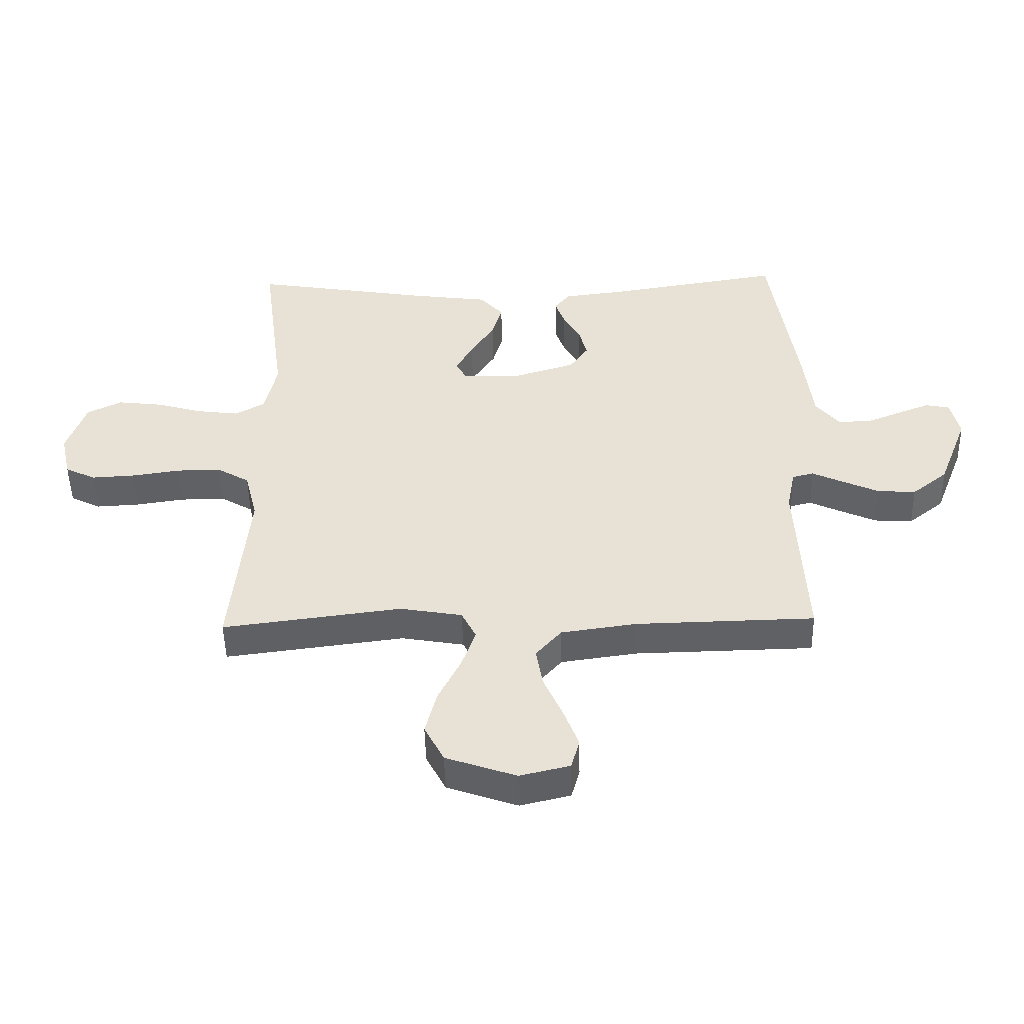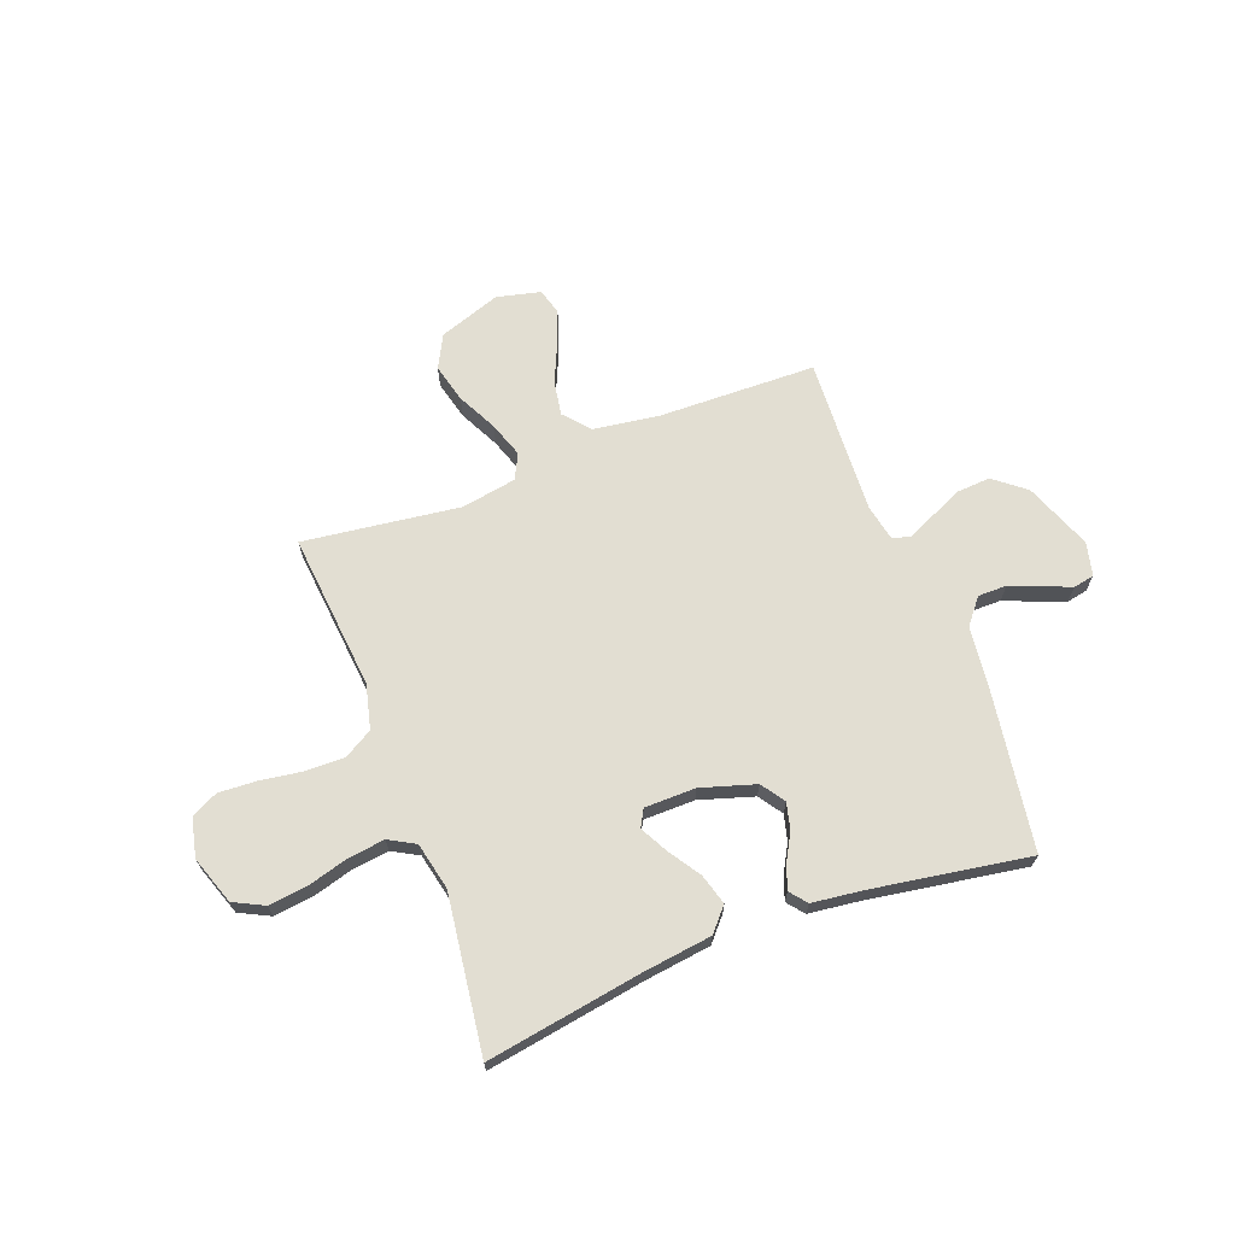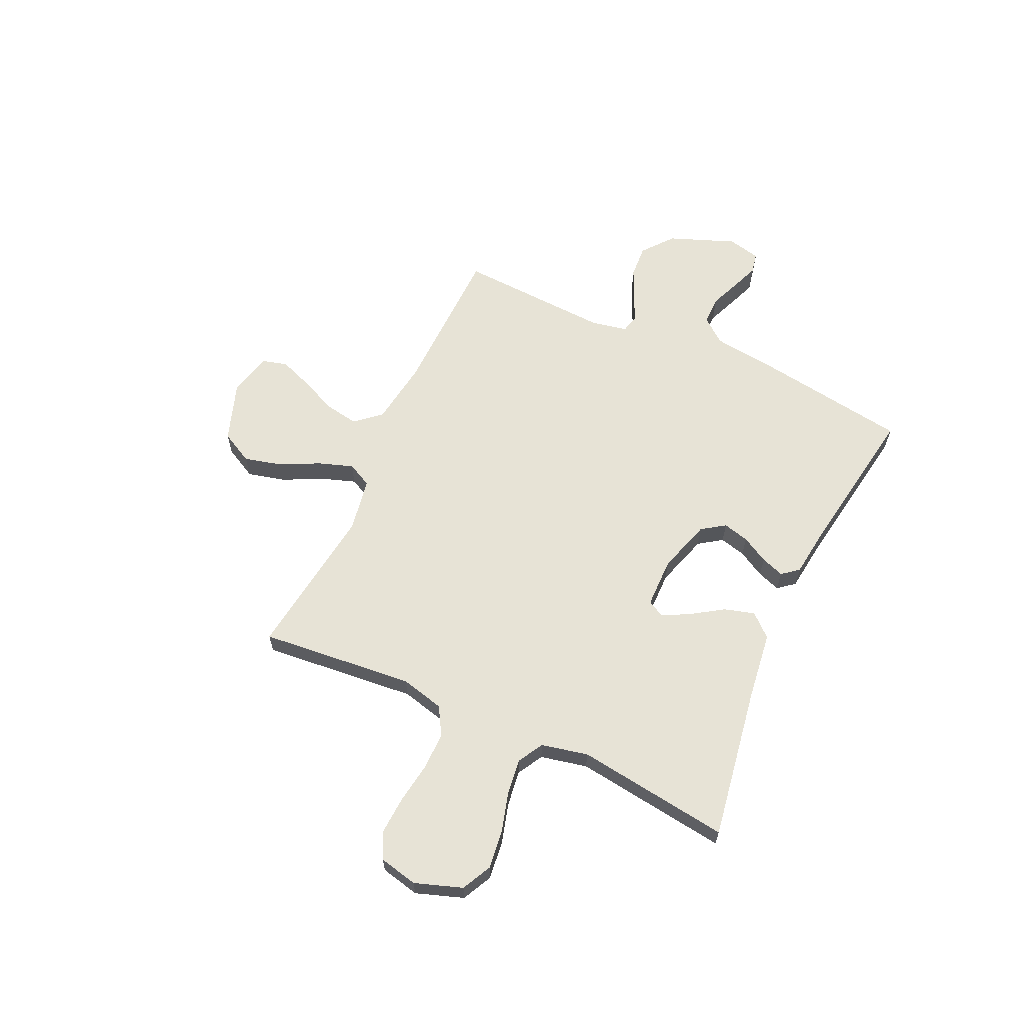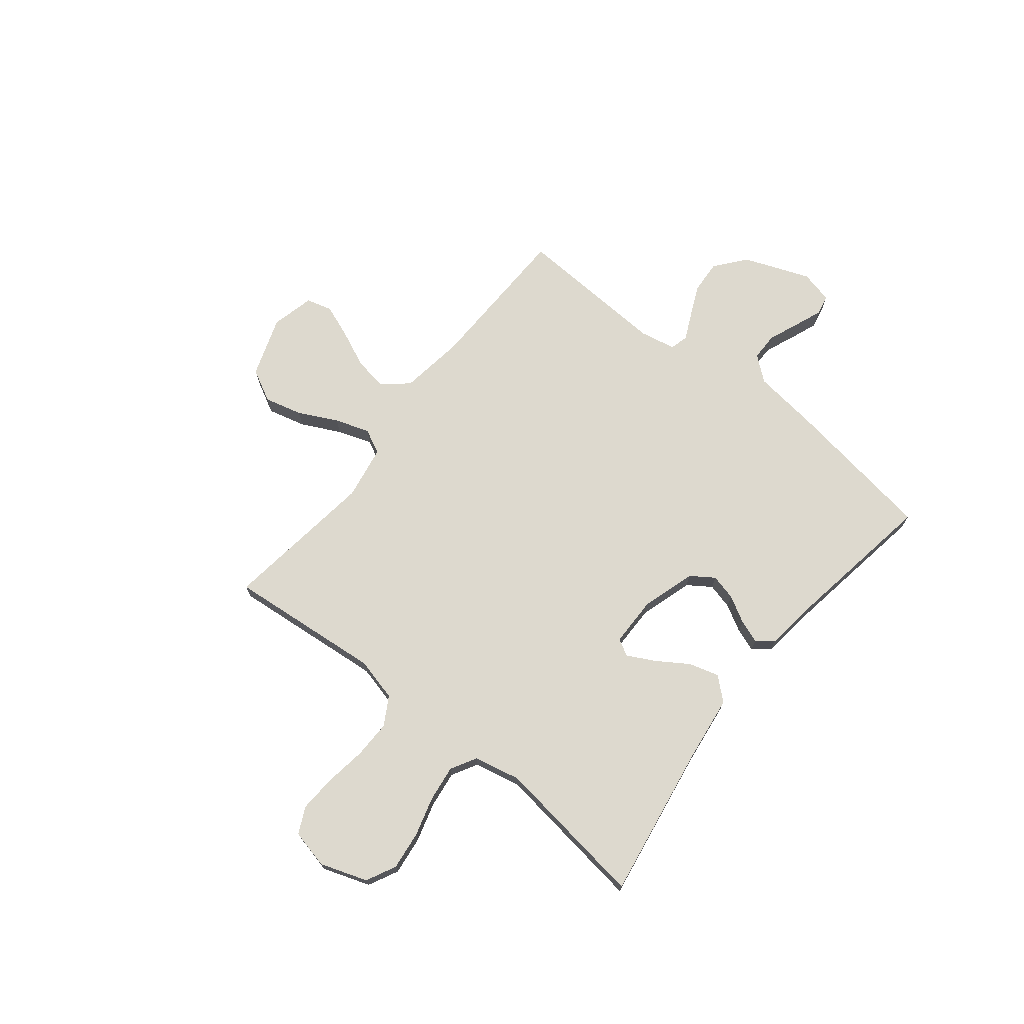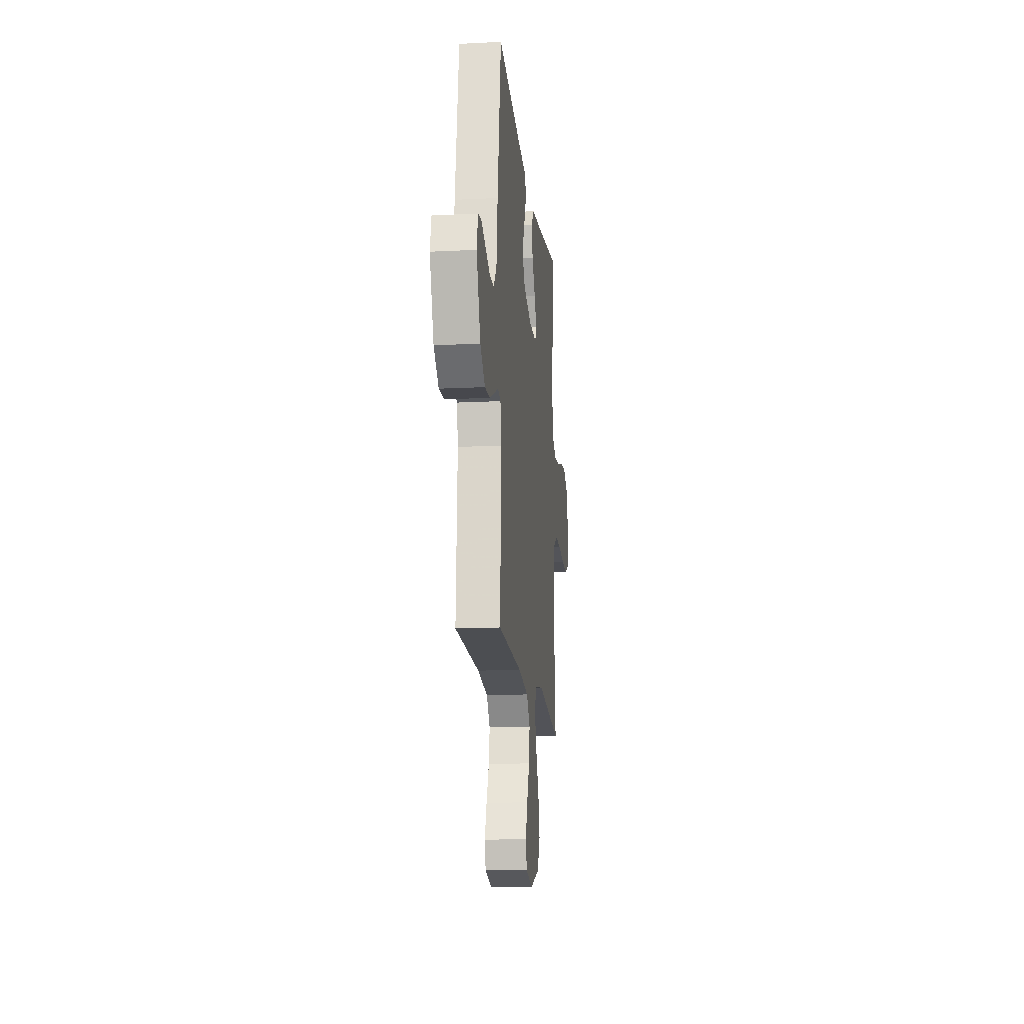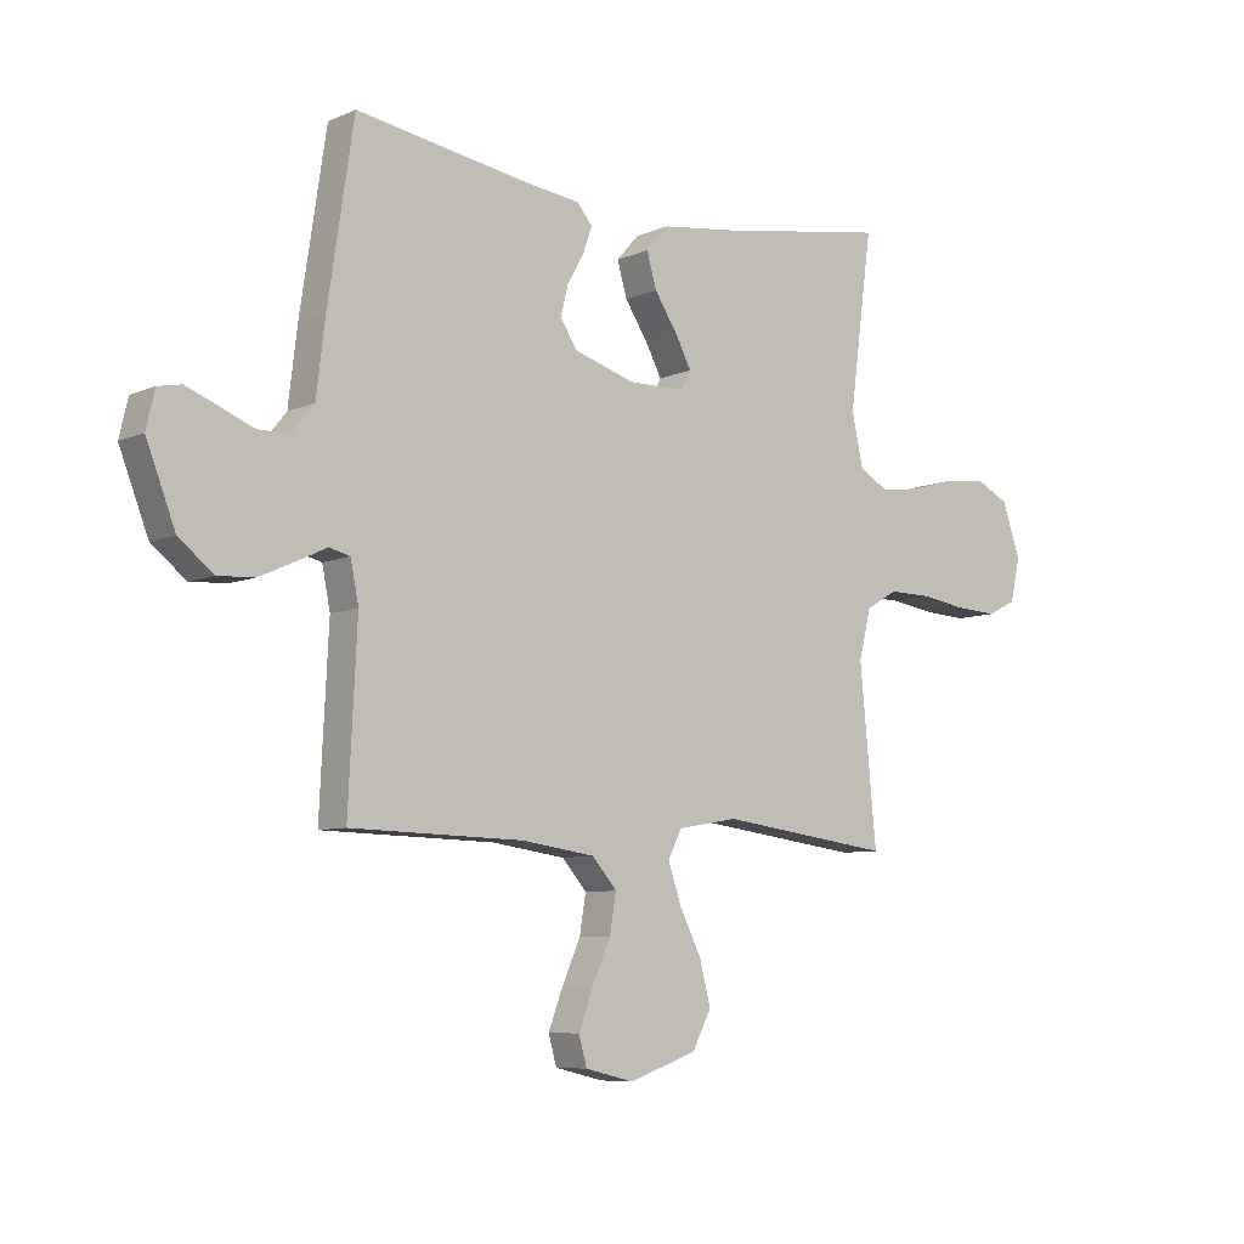
<metadata>
{"format":"obj","ext":"obj","renderer":"f3d","projection":"perspective","resolution":1024,"background":"white","views":[{"elev":-49.0,"azim":1.2,"up":"+Z"},{"elev":68.0,"azim":-20.7,"up":"+Y"},{"elev":62.7,"azim":-65.2,"up":"+Y"},{"elev":71.7,"azim":-51.3,"up":"+Y"},{"elev":-15.3,"azim":96.0,"up":"+Z"},{"elev":-7.5,"azim":140.4,"up":"+Z"}]}
</metadata>
<code>
v 0.5 0.07 -0.5
v 0.2 0.07 -0.507
v 0.073 0.07 -0.525
v 0.03 0.07 -0.574
v 0.041 0.07 -0.64
v 0.073 0.07 -0.712
v 0.098 0.07 -0.778
v 0.084 0.07 -0.828
v 0 0.07 -0.848
v -0.118 0.07 -0.807
v -0.151 0.07 -0.744
v -0.132 0.07 -0.67
v -0.094 0.07 -0.594
v -0.071 0.07 -0.527
v -0.095 0.07 -0.479
v -0.2 0.07 -0.461
v -0.5 0.07 -0.5
v -0.471 0.07 -0.2
v -0.492 0.07 -0.115
v -0.547 0.07 -0.083
v -0.621 0.07 -0.084
v -0.702 0.07 -0.096
v -0.775 0.07 -0.1
v -0.826 0.07 -0.075
v -0.843 0.07 0
v -0.811 0.07 0.092
v -0.753 0.07 0.121
v -0.678 0.07 0.112
v -0.6 0.07 0.09
v -0.53 0.07 0.081
v -0.48 0.07 0.109
v -0.46 0.07 0.2
v -0.5 0.07 0.5
v -0.2 0.07 0.451
v -0.07 0.07 0.434
v -0.031 0.07 0.39
v -0.048 0.07 0.331
v -0.088 0.07 0.27
v -0.116 0.07 0.217
v -0.098 0.07 0.184
v 0 0.07 0.183
v 0.104 0.07 0.215
v 0.135 0.07 0.26
v 0.122 0.07 0.311
v 0.093 0.07 0.363
v 0.077 0.07 0.408
v 0.103 0.07 0.44
v 0.2 0.07 0.452
v 0.5 0.07 0.5
v 0.545 0.07 0.2
v 0.56 0.07 0.075
v 0.599 0.07 0.027
v 0.654 0.07 0.027
v 0.713 0.07 0.051
v 0.767 0.07 0.072
v 0.807 0.07 0.064
v 0.822 0.07 0
v 0.772 0.07 -0.129
v 0.712 0.07 -0.177
v 0.648 0.07 -0.173
v 0.586 0.07 -0.145
v 0.535 0.07 -0.121
v 0.499 0.07 -0.13
v 0.485 0.07 -0.2
v 0.5 0 -0.5
v 0.2 0 -0.507
v 0.073 0 -0.525
v 0.03 0 -0.574
v 0.041 0 -0.64
v 0.073 0 -0.712
v 0.098 0 -0.778
v 0.084 0 -0.828
v 0 0 -0.848
v -0.118 0 -0.807
v -0.151 0 -0.744
v -0.132 0 -0.67
v -0.094 0 -0.594
v -0.071 0 -0.527
v -0.095 0 -0.479
v -0.2 0 -0.461
v -0.5 0 -0.5
v -0.471 0 -0.2
v -0.492 0 -0.115
v -0.547 0 -0.083
v -0.621 0 -0.084
v -0.702 0 -0.096
v -0.775 0 -0.1
v -0.826 0 -0.075
v -0.843 0 0
v -0.811 0 0.092
v -0.753 0 0.121
v -0.678 0 0.112
v -0.6 0 0.09
v -0.53 0 0.081
v -0.48 0 0.109
v -0.46 0 0.2
v -0.5 0 0.5
v -0.2 0 0.451
v -0.07 0 0.434
v -0.031 0 0.39
v -0.048 0 0.331
v -0.088 0 0.27
v -0.116 0 0.217
v -0.098 0 0.184
v 0 0 0.183
v 0.104 0 0.215
v 0.135 0 0.26
v 0.122 0 0.311
v 0.093 0 0.363
v 0.077 0 0.408
v 0.103 0 0.44
v 0.2 0 0.452
v 0.5 0 0.5
v 0.545 0 0.2
v 0.56 0 0.075
v 0.599 0 0.027
v 0.654 0 0.027
v 0.713 0 0.051
v 0.767 0 0.072
v 0.807 0 0.064
v 0.822 0 0
v 0.772 0 -0.129
v 0.712 0 -0.177
v 0.648 0 -0.173
v 0.586 0 -0.145
v 0.535 0 -0.121
v 0.499 0 -0.13
v 0.485 0 -0.2
f 60 61 62
f 59 60 62
f 58 59 62
f 57 58 62
f 56 57 62
f 55 56 62
f 54 55 62
f 53 54 62
f 52 53 62 63
f 51 52 63
f 50 51 63
f 49 50 63
f 48 49 63
f 48 63 64
f 47 48 64
f 46 47 64
f 45 46 64
f 44 45 64
f 36 37 38
f 35 36 38
f 34 35 38
f 34 38 39
f 33 34 39
f 32 33 39
f 31 32 39 40
f 27 28 29
f 26 27 29
f 25 26 29
f 24 25 29
f 23 24 29
f 22 23 29
f 21 22 29
f 20 21 29 30
f 31 40 41
f 30 31 41
f 20 30 41
f 19 20 41
f 11 12 13
f 10 11 13
f 9 10 13
f 8 9 13
f 7 8 13
f 6 7 13
f 5 6 13
f 4 5 13 14
f 3 4 14 15
f 64 1 2
f 64 2 3 15
f 43 44 64
f 64 15 16
f 43 64 16
f 42 43 16
f 41 42 16
f 19 41 16
f 18 19 16
f 16 17 18
f 126 125 124
f 126 124 123
f 126 123 122
f 126 122 121
f 126 121 120
f 126 120 119
f 126 119 118
f 126 118 117
f 127 126 117 116
f 127 116 115
f 127 115 114
f 127 114 113
f 127 113 112
f 128 127 112
f 128 112 111
f 128 111 110
f 128 110 109
f 128 109 108
f 102 101 100
f 102 100 99
f 102 99 98
f 103 102 98
f 103 98 97
f 103 97 96
f 104 103 96 95
f 93 92 91
f 93 91 90
f 93 90 89
f 93 89 88
f 93 88 87
f 93 87 86
f 93 86 85
f 94 93 85 84
f 105 104 95
f 105 95 94
f 105 94 84
f 105 84 83
f 77 76 75
f 77 75 74
f 77 74 73
f 77 73 72
f 77 72 71
f 77 71 70
f 77 70 69
f 78 77 69 68
f 79 78 68 67
f 66 65 128
f 79 67 66 128
f 128 108 107
f 80 79 128
f 80 128 107
f 80 107 106
f 80 106 105
f 80 105 83
f 80 83 82
f 82 81 80
f 1 65 66 2
f 2 66 67 3
f 3 67 68 4
f 4 68 69 5
f 5 69 70 6
f 6 70 71 7
f 7 71 72 8
f 8 72 73 9
f 9 73 74 10
f 10 74 75 11
f 11 75 76 12
f 12 76 77 13
f 13 77 78 14
f 14 78 79 15
f 15 79 80 16
f 16 80 81 17
f 17 81 82 18
f 18 82 83 19
f 19 83 84 20
f 20 84 85 21
f 21 85 86 22
f 22 86 87 23
f 23 87 88 24
f 24 88 89 25
f 25 89 90 26
f 26 90 91 27
f 27 91 92 28
f 28 92 93 29
f 29 93 94 30
f 30 94 95 31
f 31 95 96 32
f 32 96 97 33
f 33 97 98 34
f 34 98 99 35
f 35 99 100 36
f 36 100 101 37
f 37 101 102 38
f 38 102 103 39
f 39 103 104 40
f 40 104 105 41
f 41 105 106 42
f 42 106 107 43
f 43 107 108 44
f 44 108 109 45
f 45 109 110 46
f 46 110 111 47
f 47 111 112 48
f 48 112 113 49
f 49 113 114 50
f 50 114 115 51
f 51 115 116 52
f 52 116 117 53
f 53 117 118 54
f 54 118 119 55
f 55 119 120 56
f 56 120 121 57
f 57 121 122 58
f 58 122 123 59
f 59 123 124 60
f 60 124 125 61
f 61 125 126 62
f 62 126 127 63
f 63 127 128 64
f 64 128 65 1

</code>
